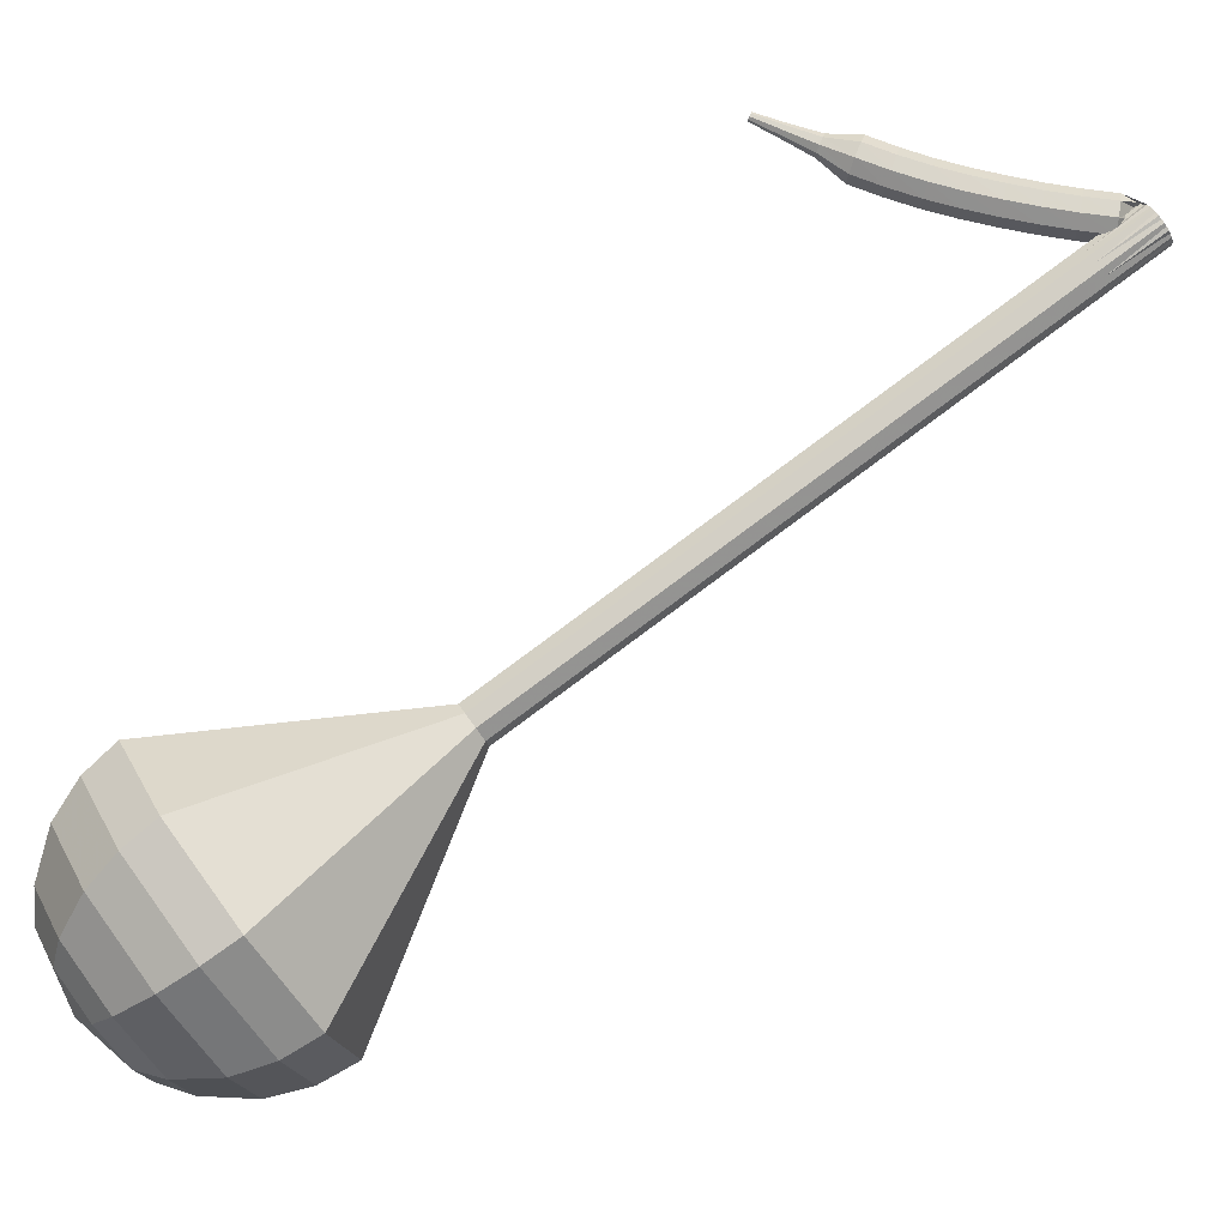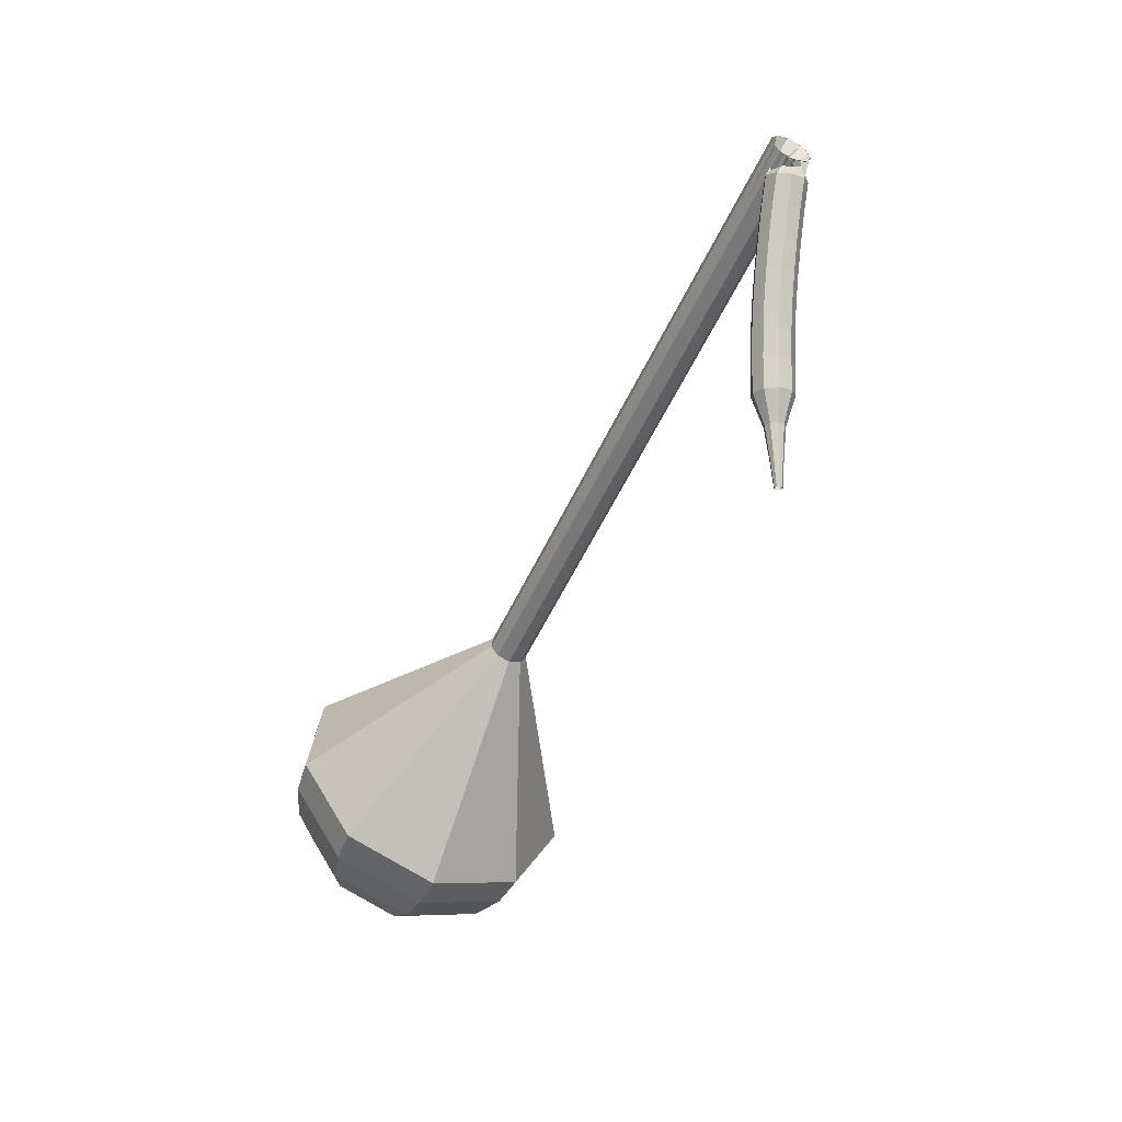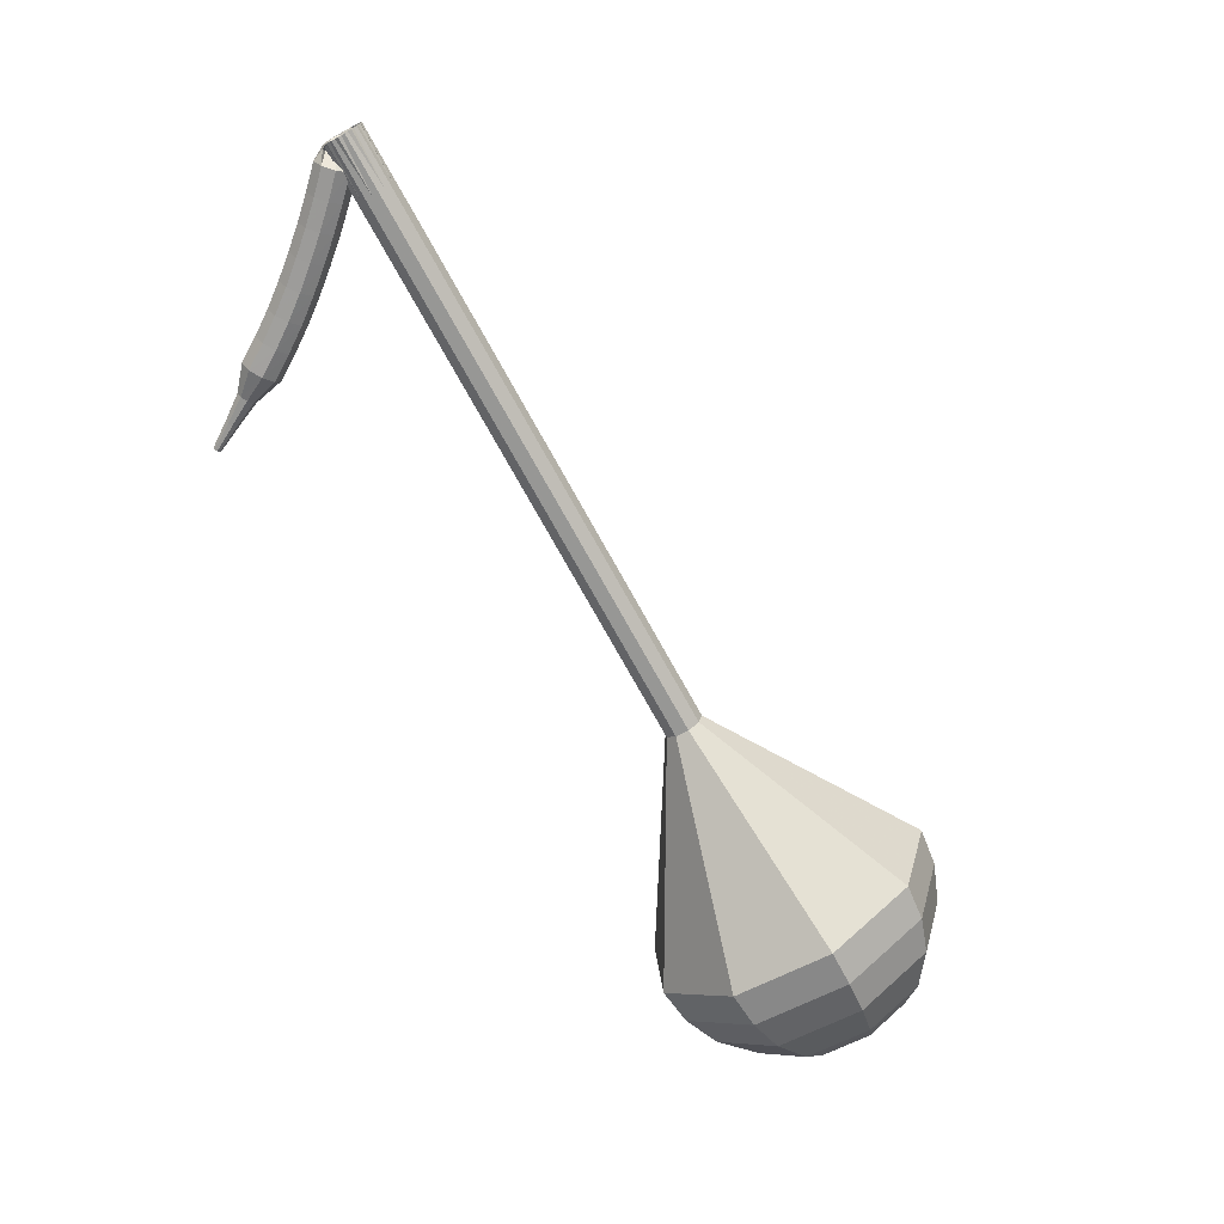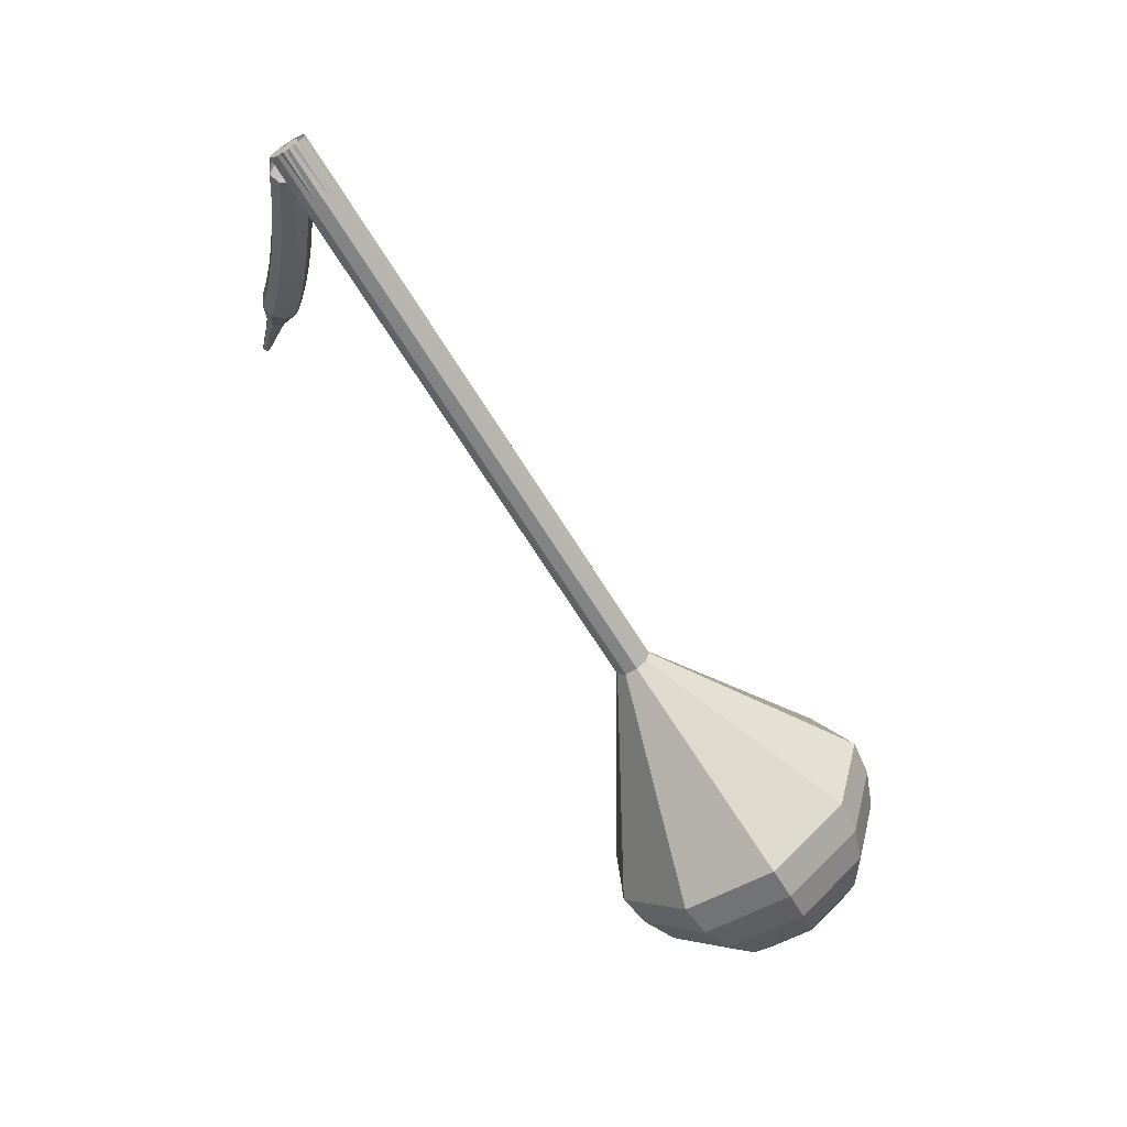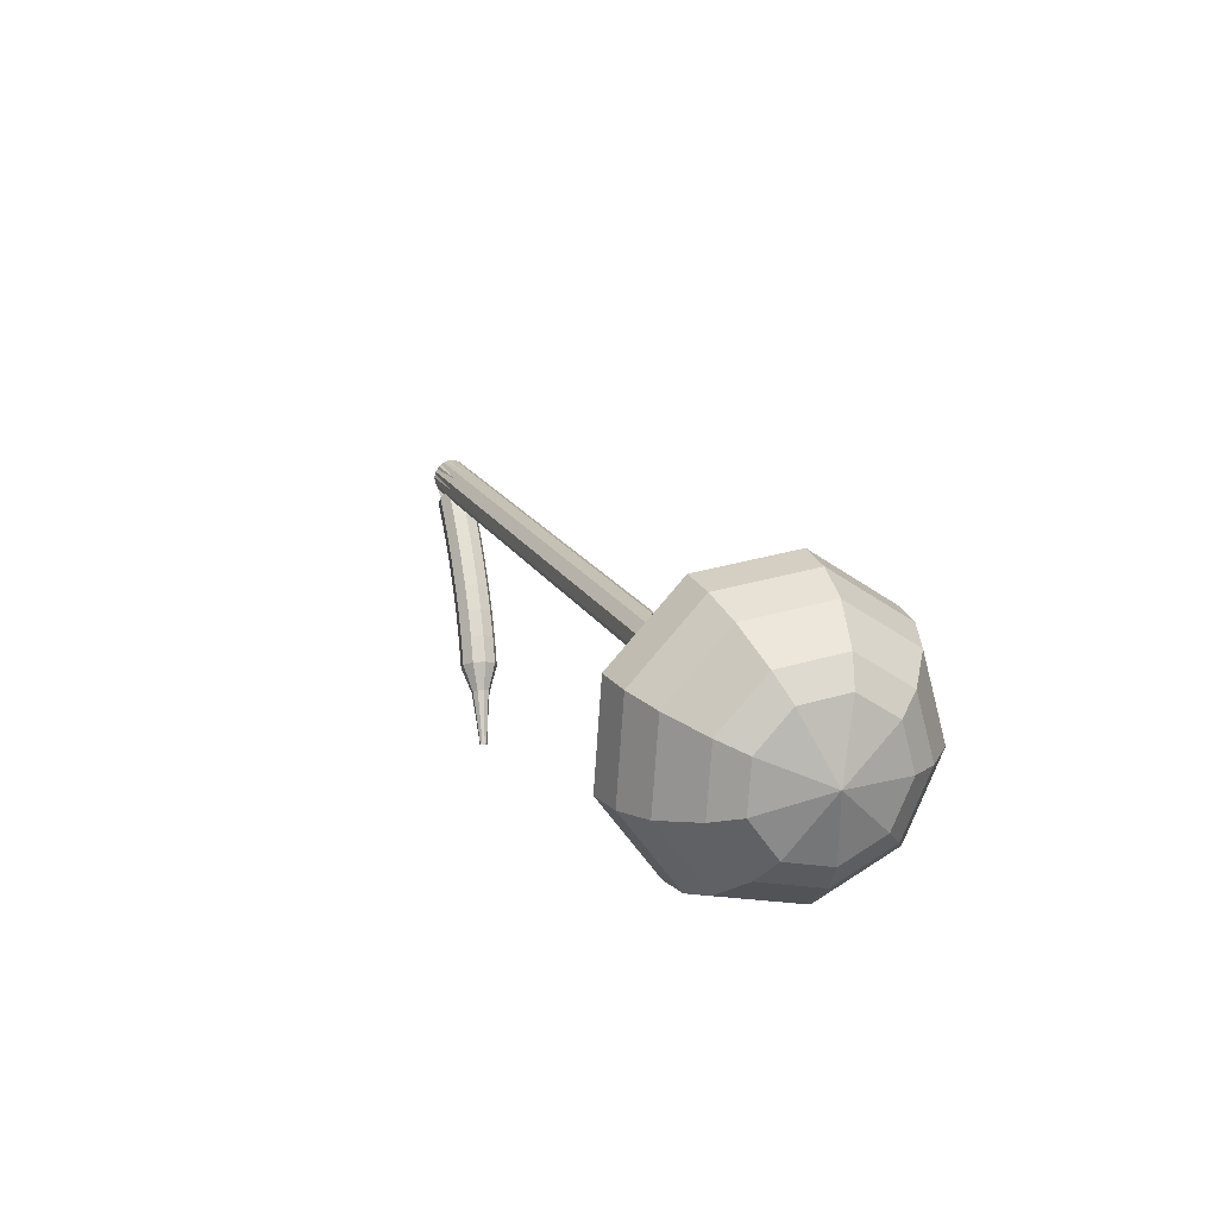
<metadata>
{"format":"obj","ext":"obj","renderer":"f3d","projection":"perspective","resolution":1024,"background":"white","views":[{"elev":22.4,"azim":74.4,"up":"+Z"},{"elev":15.5,"azim":-56.9,"up":"+Y"},{"elev":4.0,"azim":60.3,"up":"+Y"},{"elev":31.5,"azim":95.1,"up":"+Y"},{"elev":-47.5,"azim":132.2,"up":"+Y"}]}
</metadata>
<code>
g tube1
v 120.3 63.93 79.55
v 121.4 65.67 76.83
v 124.3 66.73 75.39
v 127.6 66.62 75.89
v 129.9 65.38 78.1
v 130 63.6 80.99
v 127.9 62.11 83.2
v 124.6 61.61 83.71
v 121.6 62.33 82.26
v 120.3 63.93 79.55
v 121.7 63.21 79.06
v 122.5 64.49 77.07
v 124.6 65.26 76.01
v 127 65.18 76.38
v 128.7 64.27 78
v 128.8 62.97 80.11
v 127.2 61.88 81.73
v 124.8 61.51 82.1
v 122.6 62.04 81.04
v 121.7 63.21 79.06
v 125.4 62.63 78.56
v 125.4 62.63 78.56
v 125.4 62.63 78.56
v 125.4 62.63 78.56
v 125.4 62.63 78.56
v 125.4 62.63 78.56
v 125.4 62.63 78.56
v 125.4 62.63 78.56
v 125.4 62.63 78.56
v 125.4 62.63 78.56
v 123.9 105 104.7
v 123.6 105.3 104.1
v 123 105.5 103.9
v 122.4 105.3 104
v 122 105 104.4
v 122 104.7 105
v 122.4 104.4 105.4
v 123.1 104.4 105.5
v 123.7 104.6 105.2
v 123.9 105 104.7
v 121.4 104 104.8
v 121.6 103.8 104.2
v 122.2 103.6 103.8
v 122.8 103.3 103.9
v 123.2 103.2 104.5
v 123.2 103.2 105.1
v 122.8 103.5 105.7
v 122.2 103.7 105.8
v 121.7 103.9 105.4
v 121.4 104 104.8
v 120.9 102.7 104.9
v 121 102.5 104.3
v 121.6 102.2 103.9
v 122.2 102 104.1
v 122.6 101.9 104.6
v 122.6 101.9 105.3
v 122.3 102.2 105.8
v 121.7 102.4 105.9
v 121.1 102.6 105.6
v 120.9 102.7 104.9
v 120.3 101.4 105.1
v 120.4 101.2 104.5
v 121 100.9 104.1
v 121.6 100.6 104.2
v 122 100.5 104.8
v 122.1 100.6 105.4
v 121.7 100.9 106
v 121.1 101.2 106.1
v 120.5 101.4 105.7
v 120.3 101.4 105.1
v 119.7 100.1 105.3
v 119.8 99.89 104.7
v 120.4 99.59 104.3
v 121 99.32 104.5
v 121.4 99.21 105
v 121.5 99.32 105.7
v 121.1 99.58 106.2
v 120.5 99.88 106.3
v 119.9 100.1 105.9
v 119.7 100.1 105.3
v 119.1 98.82 105.6
v 119.2 98.6 104.9
v 119.7 98.28 104.6
v 120.3 98.01 104.7
v 120.8 97.91 105.2
v 120.8 98.03 105.9
v 120.5 98.31 106.4
v 119.9 98.63 106.5
v 119.3 98.83 106.2
v 119.1 98.82 105.6
v 118.5 97.56 105.9
v 118.6 97.33 105.2
v 119.1 96.99 104.9
v 119.7 96.71 105
v 120.1 96.62 105.5
v 120.2 96.76 106.2
v 119.9 97.07 106.7
v 119.3 97.4 106.8
v 118.7 97.59 106.5
v 118.5 97.56 105.9
v 117.8 96.34 106.2
v 117.9 96.08 105.6
v 118.4 95.72 105.3
v 119 95.43 105.4
v 119.5 95.35 105.9
v 119.6 95.52 106.6
v 119.3 95.85 107.1
v 118.7 96.19 107.2
v 118.1 96.39 106.9
v 117.8 96.34 106.2
v 117.2 95.14 106.7
v 117.3 94.86 106.1
v 117.7 94.48 105.7
v 118.4 94.19 105.8
v 118.8 94.12 106.3
v 118.9 94.3 107
v 118.6 94.65 107.5
v 118 95.01 107.6
v 117.5 95.2 107.3
v 117.2 95.14 106.7
v 116.9 93.71 107.1
v 117 93.56 106.8
v 117.2 93.36 106.7
v 117.5 93.22 106.7
v 117.8 93.18 107
v 117.8 93.28 107.3
v 117.7 93.46 107.5
v 117.4 93.64 107.6
v 117.1 93.74 107.4
v 116.9 93.71 107.1
v 116.4 92.43 107.6
v 116.4 92.33 107.4
v 116.6 92.2 107.3
v 116.8 92.11 107.3
v 117 92.08 107.5
v 117 92.15 107.7
v 116.9 92.27 107.9
v 116.7 92.39 107.9
v 116.5 92.46 107.8
v 116.4 92.43 107.6
v 115.9 91.18 108.1
v 115.9 91.12 108
v 116 91.04 107.9
v 116.1 90.98 107.9
v 116.2 90.97 108
v 116.2 91.01 108.1
v 116.1 91.08 108.2
v 116 91.16 108.3
v 115.9 91.2 108.2
v 115.9 91.18 108.1
f 1 2 12
f 12 11 1
f 2 3 13
f 13 12 2
f 3 4 14
f 14 13 3
f 4 5 15
f 15 14 4
f 5 6 16
f 16 15 5
f 6 7 17
f 17 16 6
f 7 8 18
f 18 17 7
f 8 9 19
f 19 18 8
f 9 10 20
f 20 19 9
f 11 12 22
f 22 21 11
f 12 13 23
f 23 22 12
f 13 14 24
f 24 23 13
f 14 15 25
f 25 24 14
f 15 16 26
f 26 25 15
f 16 17 27
f 27 26 16
f 17 18 28
f 28 27 17
f 18 19 29
f 29 28 18
f 19 20 30
f 30 29 19
f 21 22 32
f 32 31 21
f 22 23 33
f 33 32 22
f 23 24 34
f 34 33 23
f 24 25 35
f 35 34 24
f 25 26 36
f 36 35 25
f 26 27 37
f 37 36 26
f 27 28 38
f 38 37 27
f 28 29 39
f 39 38 28
f 29 30 40
f 40 39 29
f 31 32 42
f 42 41 31
f 32 33 43
f 43 42 32
f 33 34 44
f 44 43 33
f 34 35 45
f 45 44 34
f 35 36 46
f 46 45 35
f 36 37 47
f 47 46 36
f 37 38 48
f 48 47 37
f 38 39 49
f 49 48 38
f 39 40 50
f 50 49 39
f 41 42 52
f 52 51 41
f 42 43 53
f 53 52 42
f 43 44 54
f 54 53 43
f 44 45 55
f 55 54 44
f 45 46 56
f 56 55 45
f 46 47 57
f 57 56 46
f 47 48 58
f 58 57 47
f 48 49 59
f 59 58 48
f 49 50 60
f 60 59 49
f 51 52 62
f 62 61 51
f 52 53 63
f 63 62 52
f 53 54 64
f 64 63 53
f 54 55 65
f 65 64 54
f 55 56 66
f 66 65 55
f 56 57 67
f 67 66 56
f 57 58 68
f 68 67 57
f 58 59 69
f 69 68 58
f 59 60 70
f 70 69 59
f 61 62 72
f 72 71 61
f 62 63 73
f 73 72 62
f 63 64 74
f 74 73 63
f 64 65 75
f 75 74 64
f 65 66 76
f 76 75 65
f 66 67 77
f 77 76 66
f 67 68 78
f 78 77 67
f 68 69 79
f 79 78 68
f 69 70 80
f 80 79 69
f 71 72 82
f 82 81 71
f 72 73 83
f 83 82 72
f 73 74 84
f 84 83 73
f 74 75 85
f 85 84 74
f 75 76 86
f 86 85 75
f 76 77 87
f 87 86 76
f 77 78 88
f 88 87 77
f 78 79 89
f 89 88 78
f 79 80 90
f 90 89 79
f 81 82 92
f 92 91 81
f 82 83 93
f 93 92 82
f 83 84 94
f 94 93 83
f 84 85 95
f 95 94 84
f 85 86 96
f 96 95 85
f 86 87 97
f 97 96 86
f 87 88 98
f 98 97 87
f 88 89 99
f 99 98 88
f 89 90 100
f 100 99 89
f 91 92 102
f 102 101 91
f 92 93 103
f 103 102 92
f 93 94 104
f 104 103 93
f 94 95 105
f 105 104 94
f 95 96 106
f 106 105 95
f 96 97 107
f 107 106 96
f 97 98 108
f 108 107 97
f 98 99 109
f 109 108 98
f 99 100 110
f 110 109 99
f 101 102 112
f 112 111 101
f 102 103 113
f 113 112 102
f 103 104 114
f 114 113 103
f 104 105 115
f 115 114 104
f 105 106 116
f 116 115 105
f 106 107 117
f 117 116 106
f 107 108 118
f 118 117 107
f 108 109 119
f 119 118 108
f 109 110 120
f 120 119 109
f 111 112 122
f 122 121 111
f 112 113 123
f 123 122 112
f 113 114 124
f 124 123 113
f 114 115 125
f 125 124 114
f 115 116 126
f 126 125 115
f 116 117 127
f 127 126 116
f 117 118 128
f 128 127 117
f 118 119 129
f 129 128 118
f 119 120 130
f 130 129 119
f 121 122 132
f 132 131 121
f 122 123 133
f 133 132 122
f 123 124 134
f 134 133 123
f 124 125 135
f 135 134 124
f 125 126 136
f 136 135 125
f 126 127 137
f 137 136 126
f 127 128 138
f 138 137 127
f 128 129 139
f 139 138 128
f 129 130 140
f 140 139 129
f 131 132 142
f 142 141 131
f 132 133 143
f 143 142 132
f 133 134 144
f 144 143 133
f 134 135 145
f 145 144 134
f 135 136 146
f 146 145 135
f 136 137 147
f 147 146 136
f 137 138 148
f 148 147 137
f 138 139 149
f 149 148 138
f 139 140 150
f 150 149 139
v 121.9 104.9 104.7
v 122.1 105.2 104.1
v 122.7 105.4 103.9
v 123.4 105.4 104
v 123.8 105.2 104.4
v 123.9 104.8 105
v 123.4 104.5 105.4
v 122.8 104.4 105.5
v 122.2 104.5 105.2
v 121.9 104.9 104.7
v 122.2 100.4 101.9
v 122.4 100.7 101.4
v 123 100.9 101.1
v 123.6 100.9 101.2
v 124.1 100.7 101.6
v 124.1 100.3 102.2
v 123.7 100 102.7
v 123 99.91 102.8
v 122.4 100 102.5
v 122.2 100.4 101.9
v 122.4 95.88 99.14
v 122.6 96.23 98.6
v 123.2 96.45 98.3
v 123.9 96.42 98.41
v 124.4 96.17 98.85
v 124.4 95.82 99.43
v 124 95.52 99.88
v 123.3 95.41 99.98
v 122.7 95.56 99.69
v 122.4 95.88 99.14
v 122.7 91.39 96.37
v 122.9 91.74 95.82
v 123.5 91.96 95.53
v 124.2 91.93 95.63
v 124.6 91.68 96.08
v 124.6 91.33 96.66
v 124.2 91.03 97.11
v 123.5 90.92 97.21
v 122.9 91.07 96.92
v 122.7 91.39 96.37
v 123 86.9 93.6
v 123.2 87.25 93.05
v 123.8 87.47 92.76
v 124.4 87.44 92.86
v 124.9 87.19 93.3
v 124.9 86.84 93.89
v 124.5 86.54 94.33
v 123.8 86.43 94.43
v 123.2 86.58 94.14
v 123 86.9 93.6
v 123.5 77.92 88.05
v 123.7 78.27 87.5
v 124.3 78.49 87.21
v 124.9 78.46 87.31
v 125.4 78.21 87.76
v 125.4 77.86 88.34
v 125 77.56 88.78
v 124.3 77.45 88.89
v 123.7 77.6 88.59
v 123.5 77.92 88.05
v 117.5 68.56 82.5
v 119.1 71.19 78.4
v 123.5 72.79 76.21
v 128.5 72.62 76.97
v 132 70.75 80.32
v 132.1 68.07 84.68
v 128.9 65.81 88.03
v 123.9 65.05 88.79
v 119.4 66.14 86.6
v 117.5 68.56 82.5
v 117.8 66.98 81.52
v 119.4 69.53 77.54
v 123.6 71.08 75.43
v 128.5 70.91 76.16
v 131.8 69.11 79.4
v 132 66.5 83.63
v 128.9 64.32 86.87
v 124.1 63.59 87.6
v 119.7 64.64 85.49
v 117.8 66.98 81.52
v 118.7 65.44 80.53
v 120.1 67.71 76.98
v 123.9 69.1 75.09
v 128.3 68.95 75.74
v 131.2 67.33 78.64
v 131.3 65 82.42
v 128.6 63.05 85.32
v 124.3 62.4 85.98
v 120.3 63.34 84.09
v 118.7 65.44 80.53
v 120.3 63.93 79.55
v 121.4 65.67 76.83
v 124.3 66.73 75.39
v 127.6 66.62 75.89
v 129.9 65.38 78.1
v 130 63.6 80.99
v 127.9 62.11 83.2
v 124.6 61.61 83.71
v 121.6 62.33 82.26
v 120.3 63.93 79.55
v 121.7 63.21 79.06
v 122.5 64.49 77.07
v 124.6 65.26 76.01
v 127 65.18 76.38
v 128.7 64.27 78
v 128.8 62.97 80.11
v 127.2 61.88 81.73
v 124.8 61.51 82.1
v 122.6 62.04 81.04
v 121.7 63.21 79.06
v 125.4 62.63 78.56
v 125.4 62.63 78.56
v 125.4 62.63 78.56
v 125.4 62.63 78.56
v 125.4 62.63 78.56
v 125.4 62.63 78.56
v 125.4 62.63 78.56
v 125.4 62.63 78.56
v 125.4 62.63 78.56
v 125.4 62.63 78.56
f 151 152 162
f 162 161 151
f 152 153 163
f 163 162 152
f 153 154 164
f 164 163 153
f 154 155 165
f 165 164 154
f 155 156 166
f 166 165 155
f 156 157 167
f 167 166 156
f 157 158 168
f 168 167 157
f 158 159 169
f 169 168 158
f 159 160 170
f 170 169 159
f 161 162 172
f 172 171 161
f 162 163 173
f 173 172 162
f 163 164 174
f 174 173 163
f 164 165 175
f 175 174 164
f 165 166 176
f 176 175 165
f 166 167 177
f 177 176 166
f 167 168 178
f 178 177 167
f 168 169 179
f 179 178 168
f 169 170 180
f 180 179 169
f 171 172 182
f 182 181 171
f 172 173 183
f 183 182 172
f 173 174 184
f 184 183 173
f 174 175 185
f 185 184 174
f 175 176 186
f 186 185 175
f 176 177 187
f 187 186 176
f 177 178 188
f 188 187 177
f 178 179 189
f 189 188 178
f 179 180 190
f 190 189 179
f 181 182 192
f 192 191 181
f 182 183 193
f 193 192 182
f 183 184 194
f 194 193 183
f 184 185 195
f 195 194 184
f 185 186 196
f 196 195 185
f 186 187 197
f 197 196 186
f 187 188 198
f 198 197 187
f 188 189 199
f 199 198 188
f 189 190 200
f 200 199 189
f 191 192 202
f 202 201 191
f 192 193 203
f 203 202 192
f 193 194 204
f 204 203 193
f 194 195 205
f 205 204 194
f 195 196 206
f 206 205 195
f 196 197 207
f 207 206 196
f 197 198 208
f 208 207 197
f 198 199 209
f 209 208 198
f 199 200 210
f 210 209 199
f 201 202 212
f 212 211 201
f 202 203 213
f 213 212 202
f 203 204 214
f 214 213 203
f 204 205 215
f 215 214 204
f 205 206 216
f 216 215 205
f 206 207 217
f 217 216 206
f 207 208 218
f 218 217 207
f 208 209 219
f 219 218 208
f 209 210 220
f 220 219 209
f 211 212 222
f 222 221 211
f 212 213 223
f 223 222 212
f 213 214 224
f 224 223 213
f 214 215 225
f 225 224 214
f 215 216 226
f 226 225 215
f 216 217 227
f 227 226 216
f 217 218 228
f 228 227 217
f 218 219 229
f 229 228 218
f 219 220 230
f 230 229 219
f 221 222 232
f 232 231 221
f 222 223 233
f 233 232 222
f 223 224 234
f 234 233 223
f 224 225 235
f 235 234 224
f 225 226 236
f 236 235 225
f 226 227 237
f 237 236 226
f 227 228 238
f 238 237 227
f 228 229 239
f 239 238 228
f 229 230 240
f 240 239 229
f 231 232 242
f 242 241 231
f 232 233 243
f 243 242 232
f 233 234 244
f 244 243 233
f 234 235 245
f 245 244 234
f 235 236 246
f 246 245 235
f 236 237 247
f 247 246 236
f 237 238 248
f 248 247 237
f 238 239 249
f 249 248 238
f 239 240 250
f 250 249 239
f 241 242 252
f 252 251 241
f 242 243 253
f 253 252 242
f 243 244 254
f 254 253 243
f 244 245 255
f 255 254 244
f 245 246 256
f 256 255 245
f 246 247 257
f 257 256 246
f 247 248 258
f 258 257 247
f 248 249 259
f 259 258 248
f 249 250 260
f 260 259 249
f 251 252 262
f 262 261 251
f 252 253 263
f 263 262 252
f 253 254 264
f 264 263 253
f 254 255 265
f 265 264 254
f 255 256 266
f 266 265 255
f 256 257 267
f 267 266 256
f 257 258 268
f 268 267 257
f 258 259 269
f 269 268 258
f 259 260 270
f 270 269 259
g

</code>
